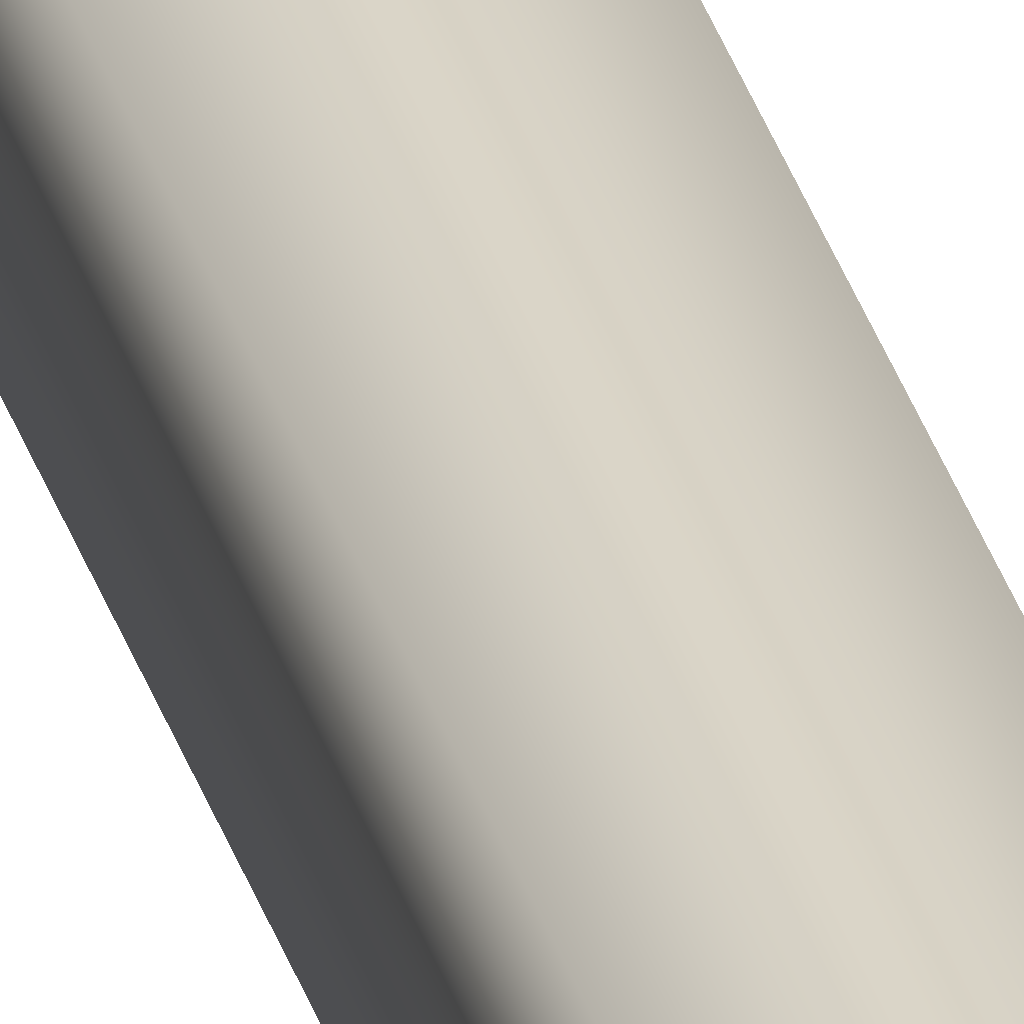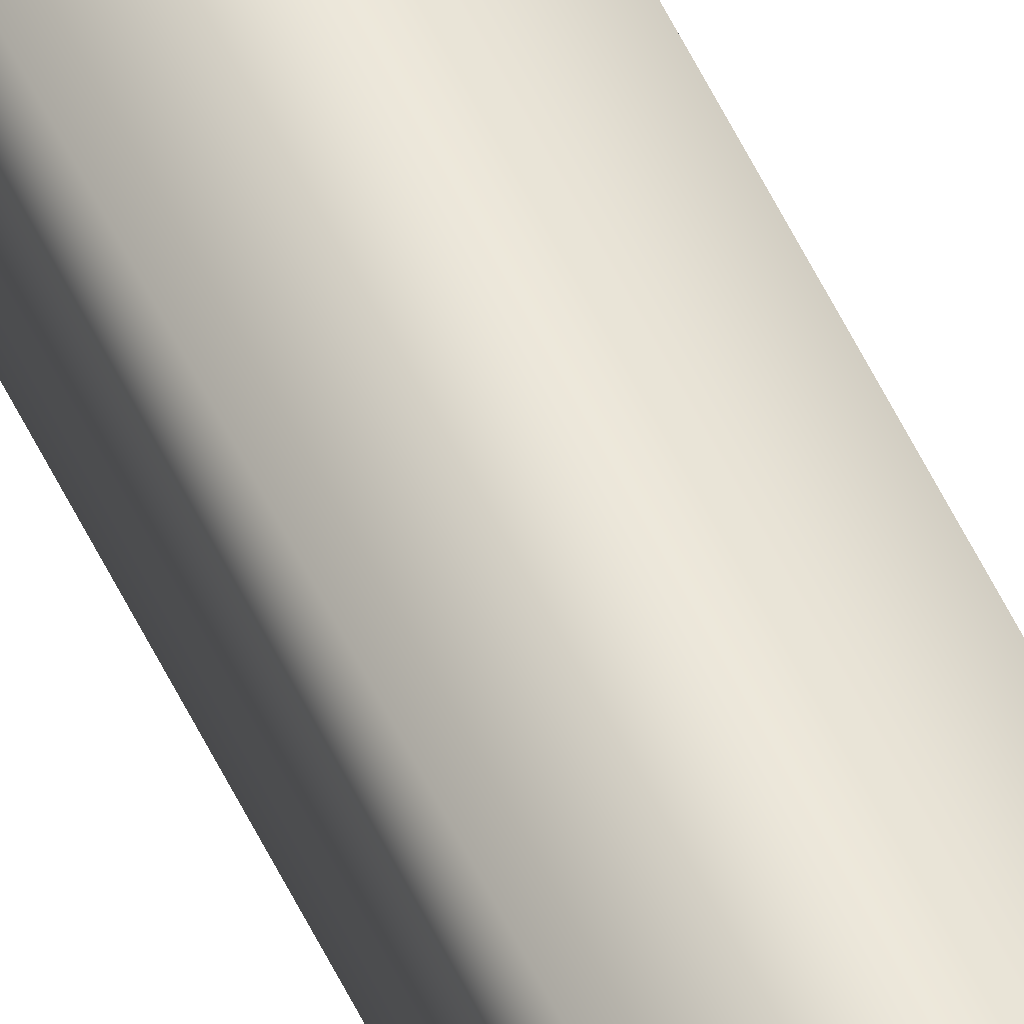
<metadata>
{"format":"obj","ext":"obj","renderer":"f3d","projection":"perspective","resolution":1024,"background":"white","views":[{"elev":29.3,"azim":-14.2,"up":"+Y"},{"elev":55.0,"azim":-25.0,"up":"+Y"}]}
</metadata>
<code>
v 51.95 13.67 -145.7
v 51.95 13.67 -149.6
v 51.99 13.67 -145.7
v 51.99 13.67 -149.6
v 51.99 13.71 -149.6
v 51.95 13.71 -149.6
v 51.99 13.71 -145.7
v 51.95 13.71 -145.7
f 1 2 3
f 3 2 4
f 5 4 6
f 6 4 2
f 7 3 5
f 5 3 4
f 1 8 2
f 2 8 6
f 8 1 7
f 7 1 3
f 7 5 8
f 8 5 6

</code>
